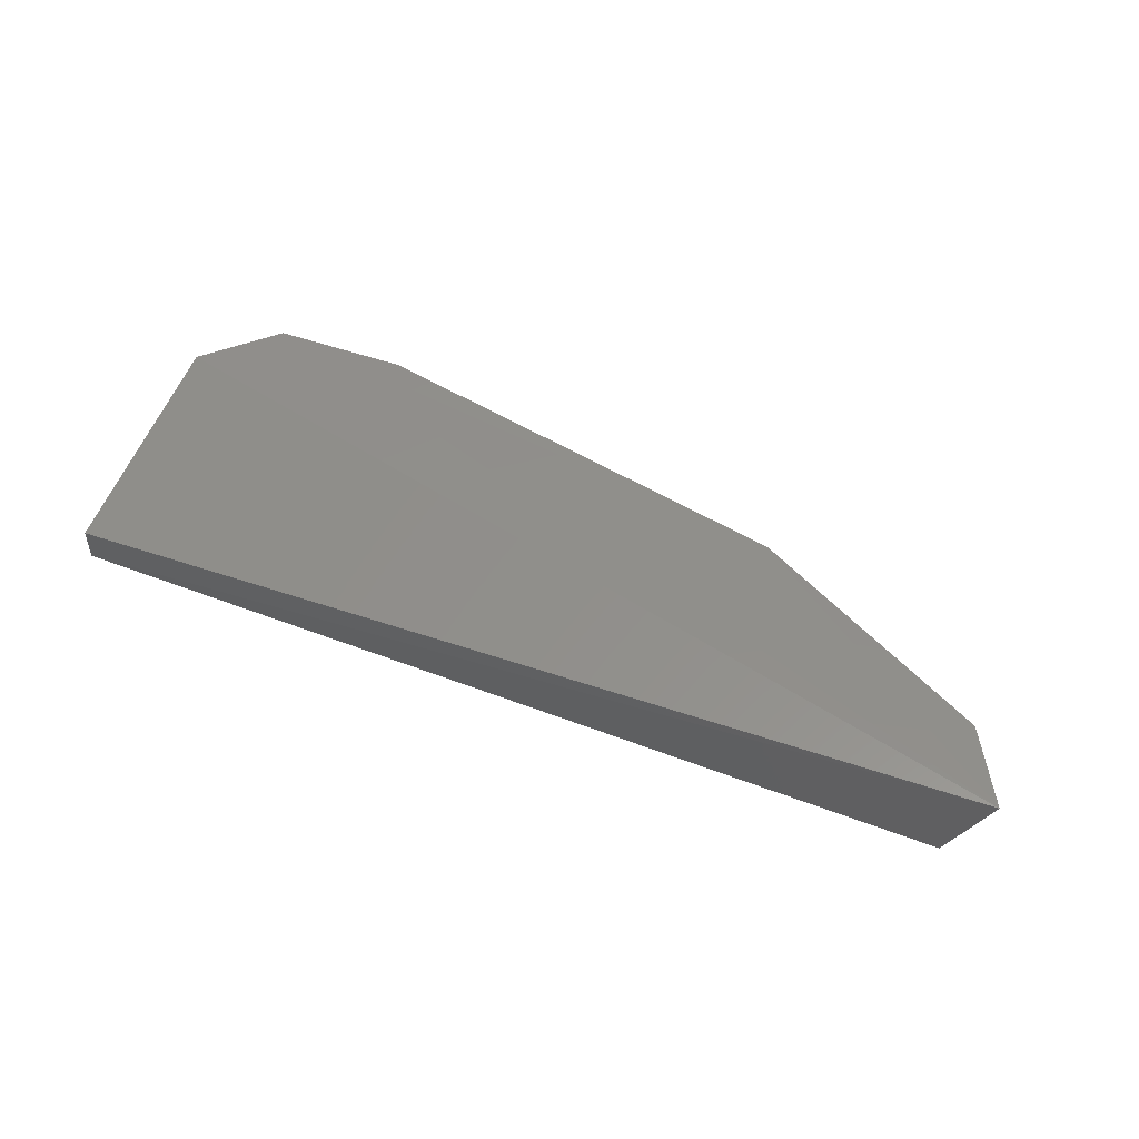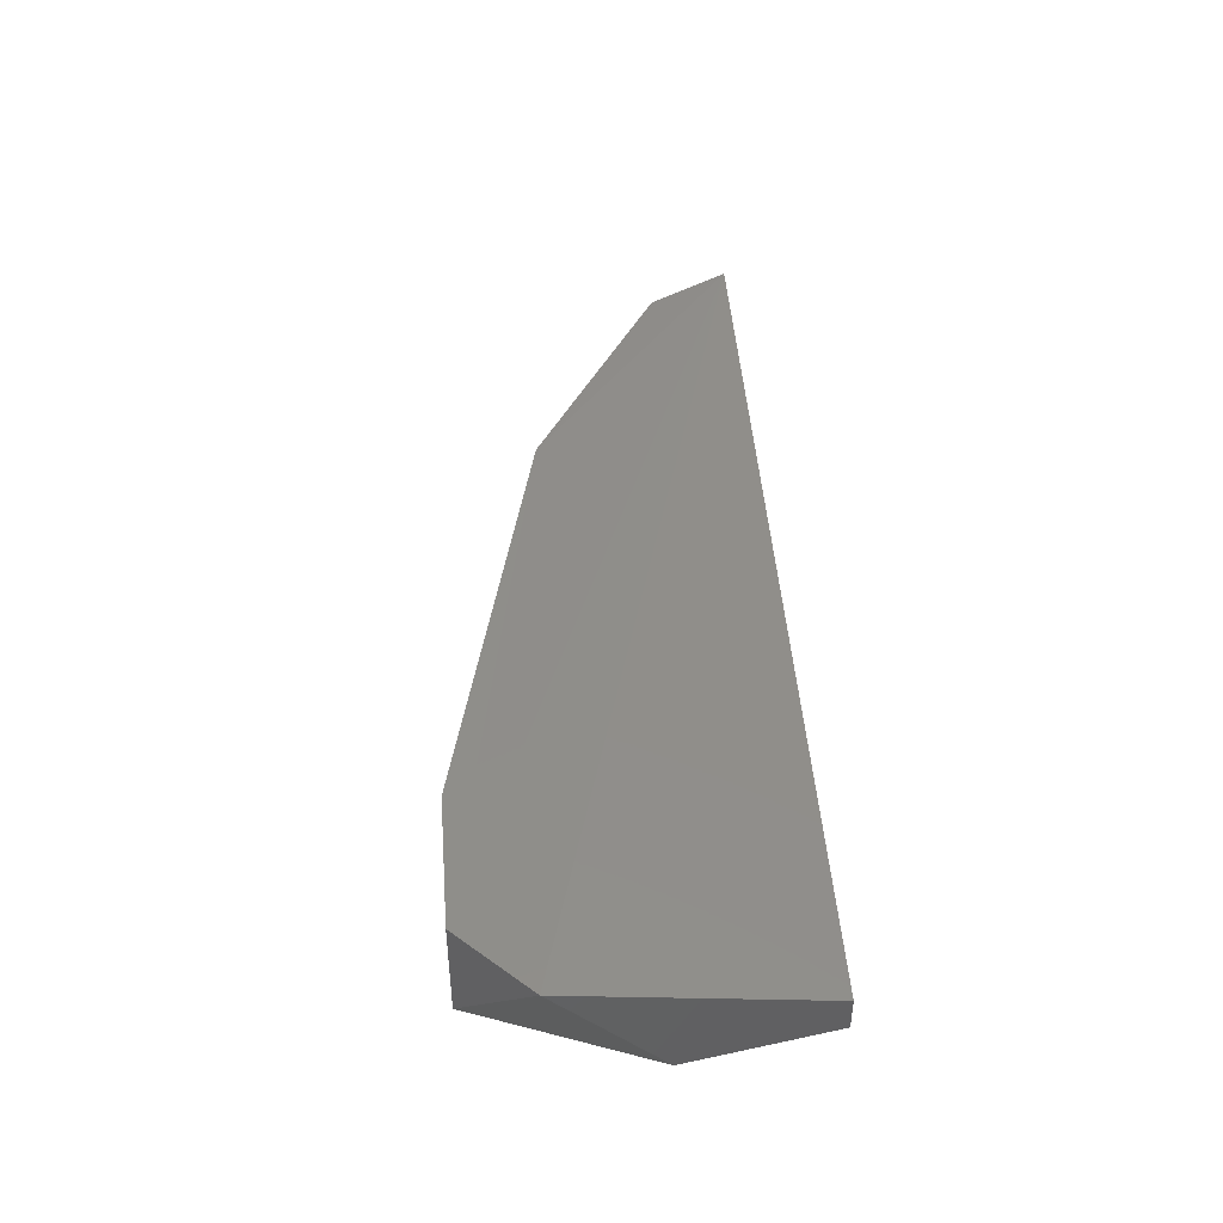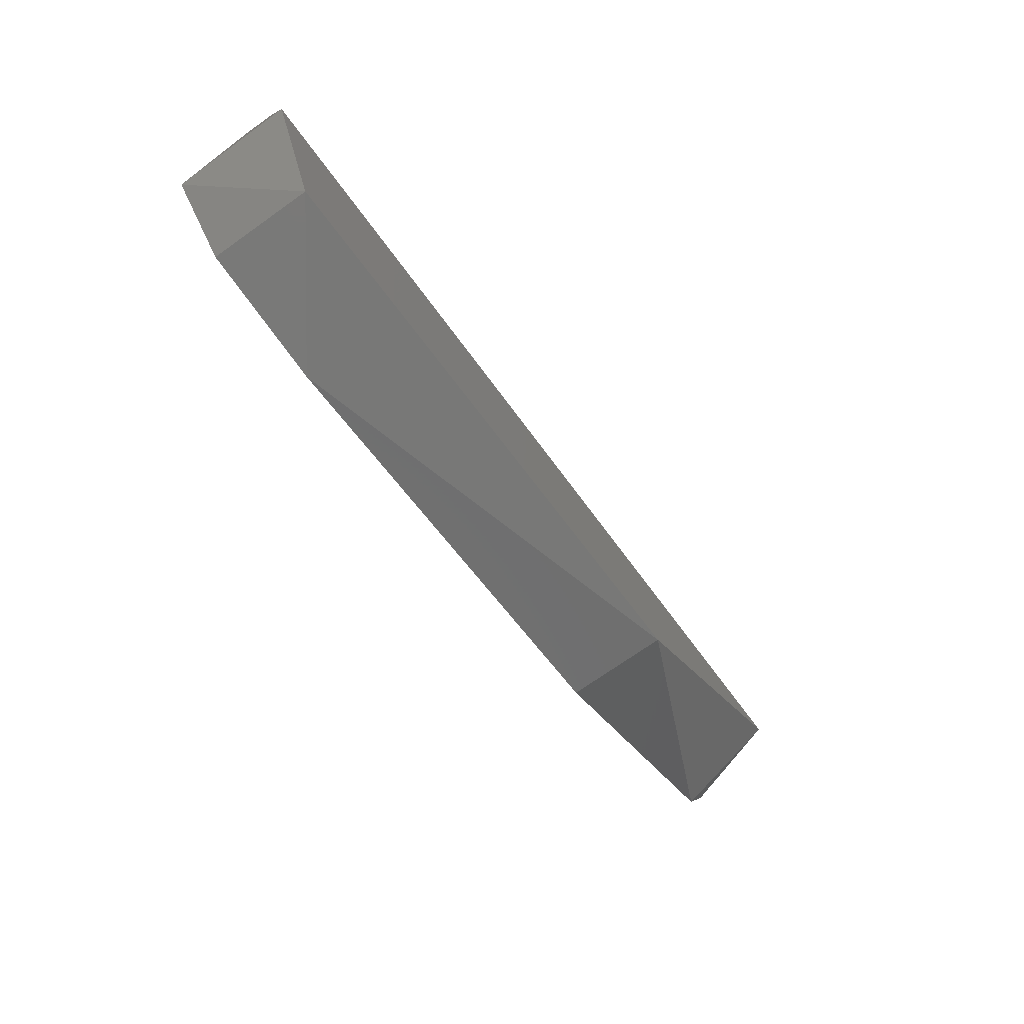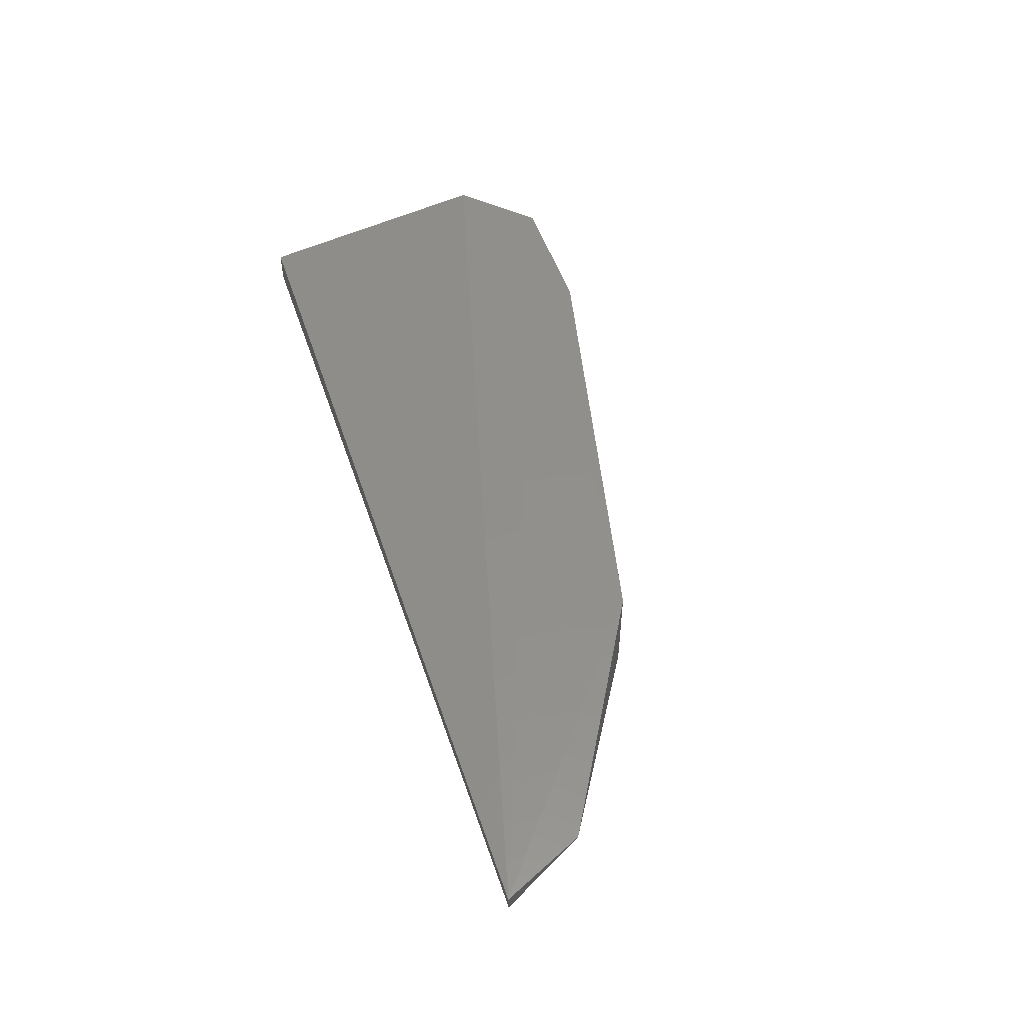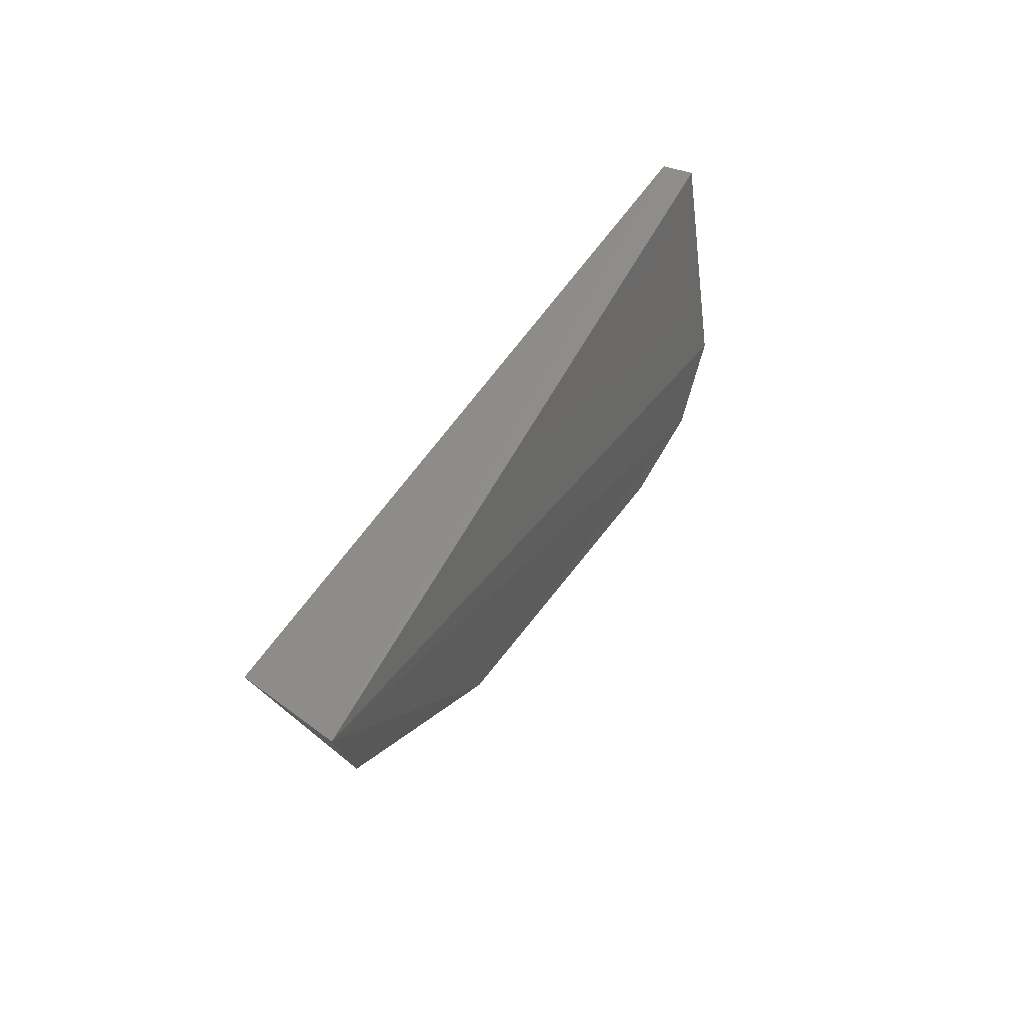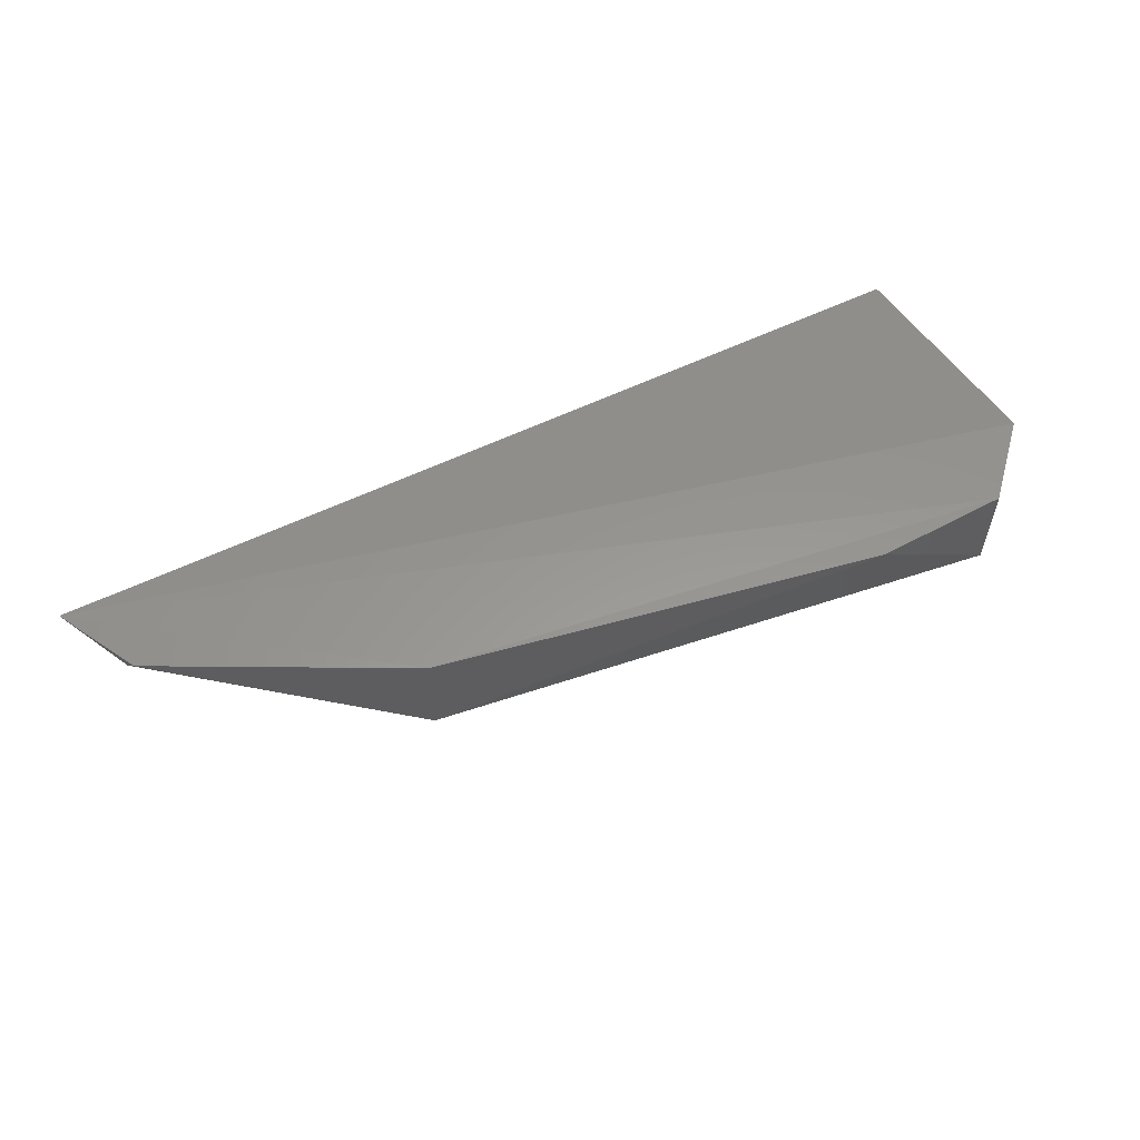
<metadata>
{"format":"stl","ext":"stl","renderer":"f3d","projection":"perspective","resolution":1024,"background":"white","views":[{"elev":48.9,"azim":21.7,"up":"+Y"},{"elev":43.1,"azim":-94.8,"up":"+Y"},{"elev":-72.0,"azim":-54.7,"up":"+Z"},{"elev":51.5,"azim":71.3,"up":"+Y"},{"elev":42.8,"azim":114.6,"up":"+Z"},{"elev":57.2,"azim":150.8,"up":"+Y"}]}
</metadata>
<code>
# stl→obj: 12 verts, 20 faces
v 0.2144 -0.8246 -0.4915
v 0.03499 -0.8246 -0.5329
v -0.02023 -0.8246 -0.5329
v 0.3278 -0.8226 -0.4029
v -0.02023 -0.866 -0.5329
v 0.2144 -0.866 -0.4915
v 0.311 -0.866 -0.4087
v -0.04784 -0.8522 -0.4087
v -0.04784 -0.8246 -0.5053
v 0.311 -0.8246 -0.4363
v -0.04784 -0.8384 -0.4087
v -0.04784 -0.866 -0.4639
f 1 2 3
f 1 3 4
f 5 2 6
f 7 4 8
f 3 2 5
f 1 6 2
f 9 4 3
f 9 3 5
f 10 6 1
f 10 1 4
f 10 4 7
f 10 7 6
f 11 4 9
f 11 8 4
f 12 5 6
f 12 6 7
f 12 7 8
f 12 8 11
f 12 11 9
f 12 9 5

</code>
